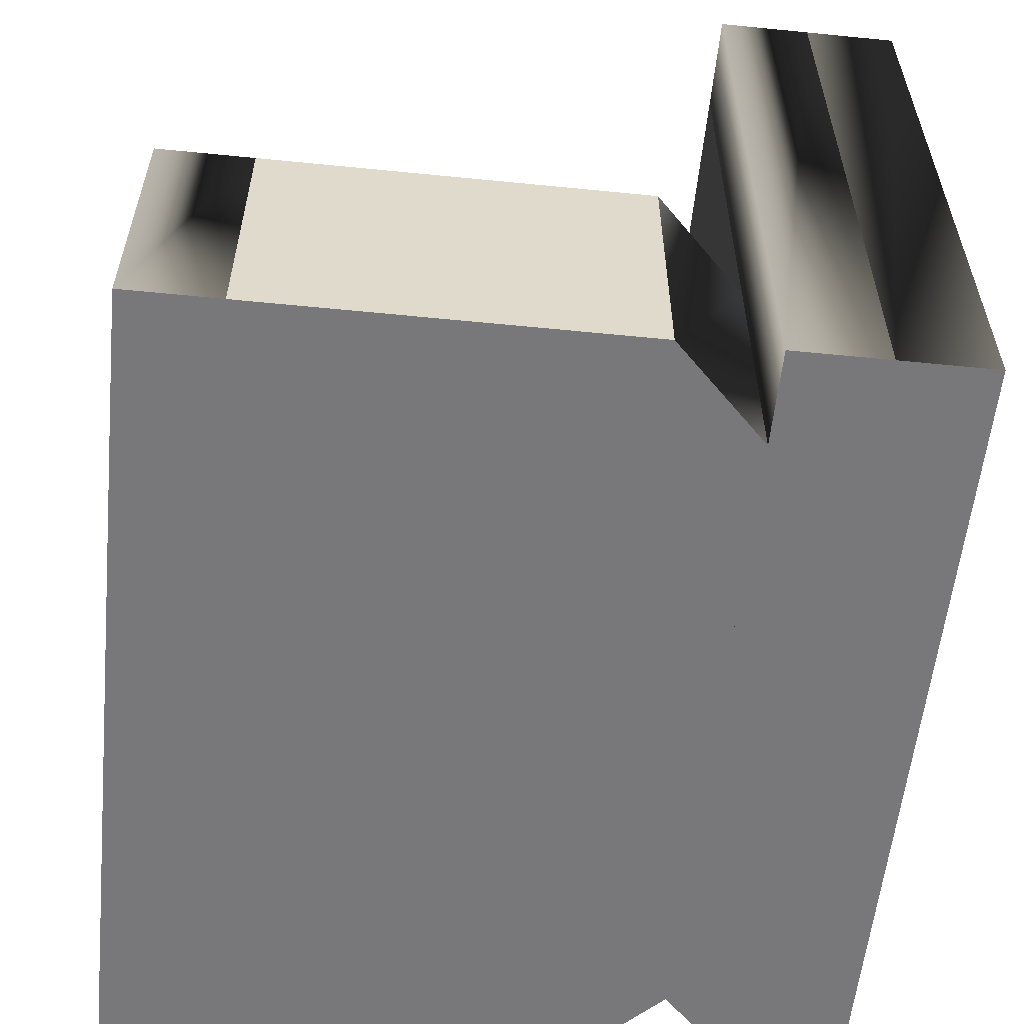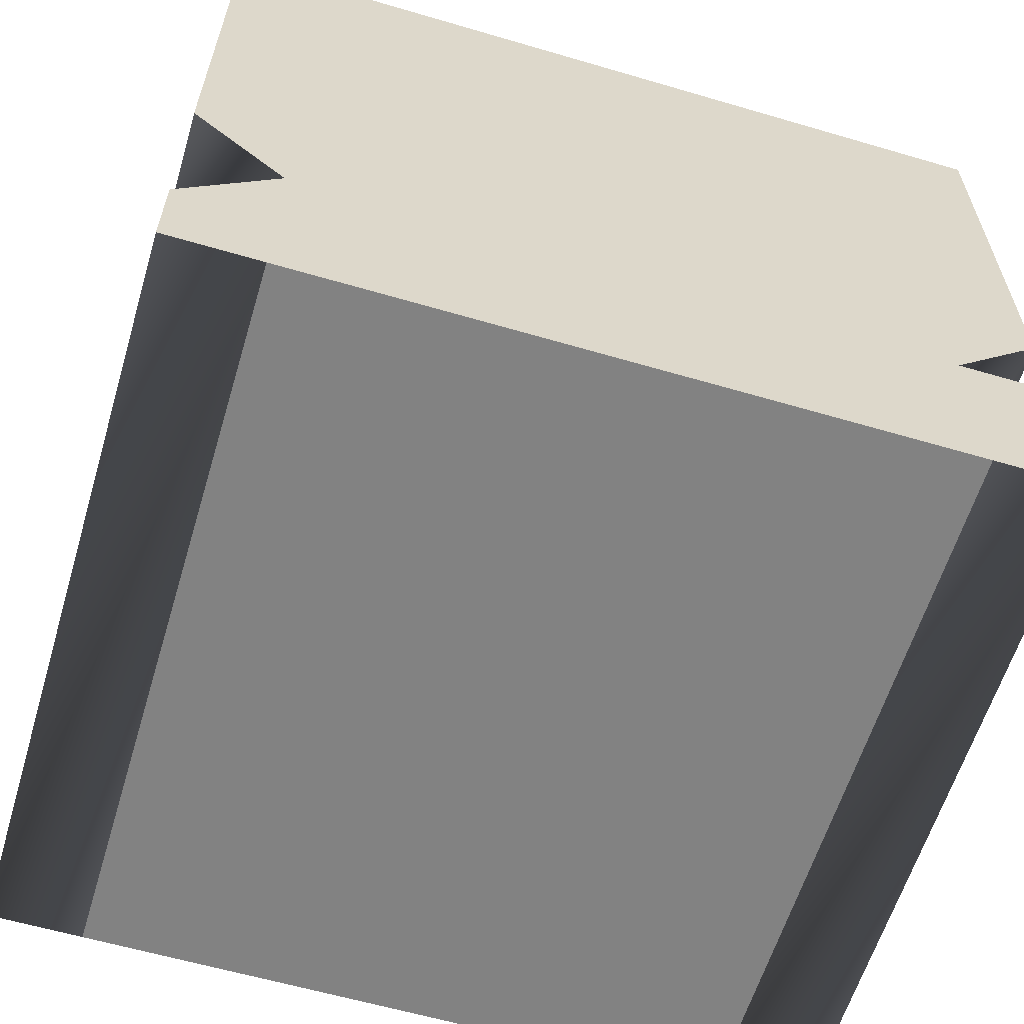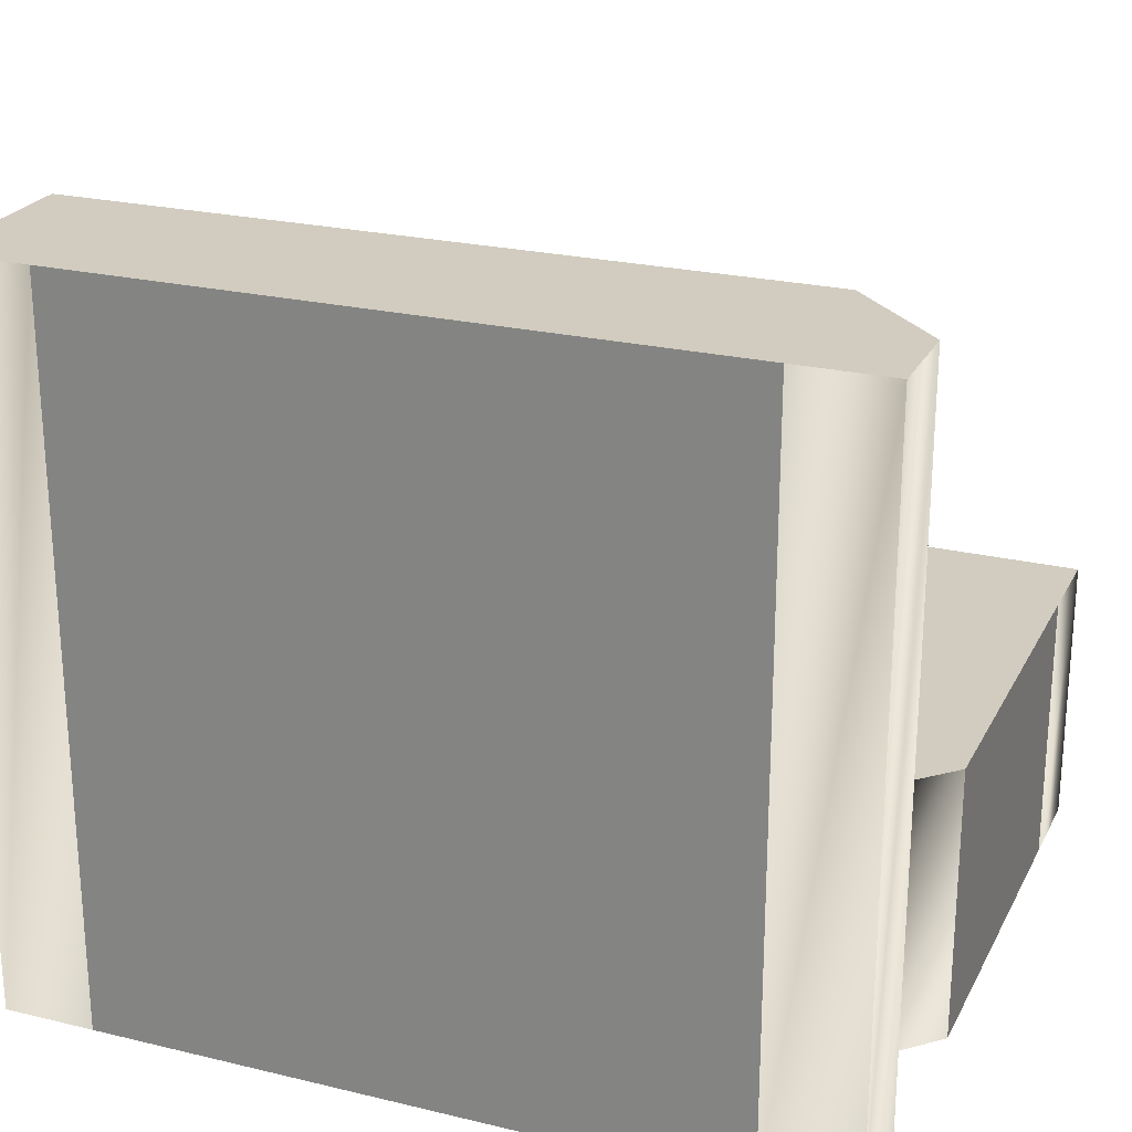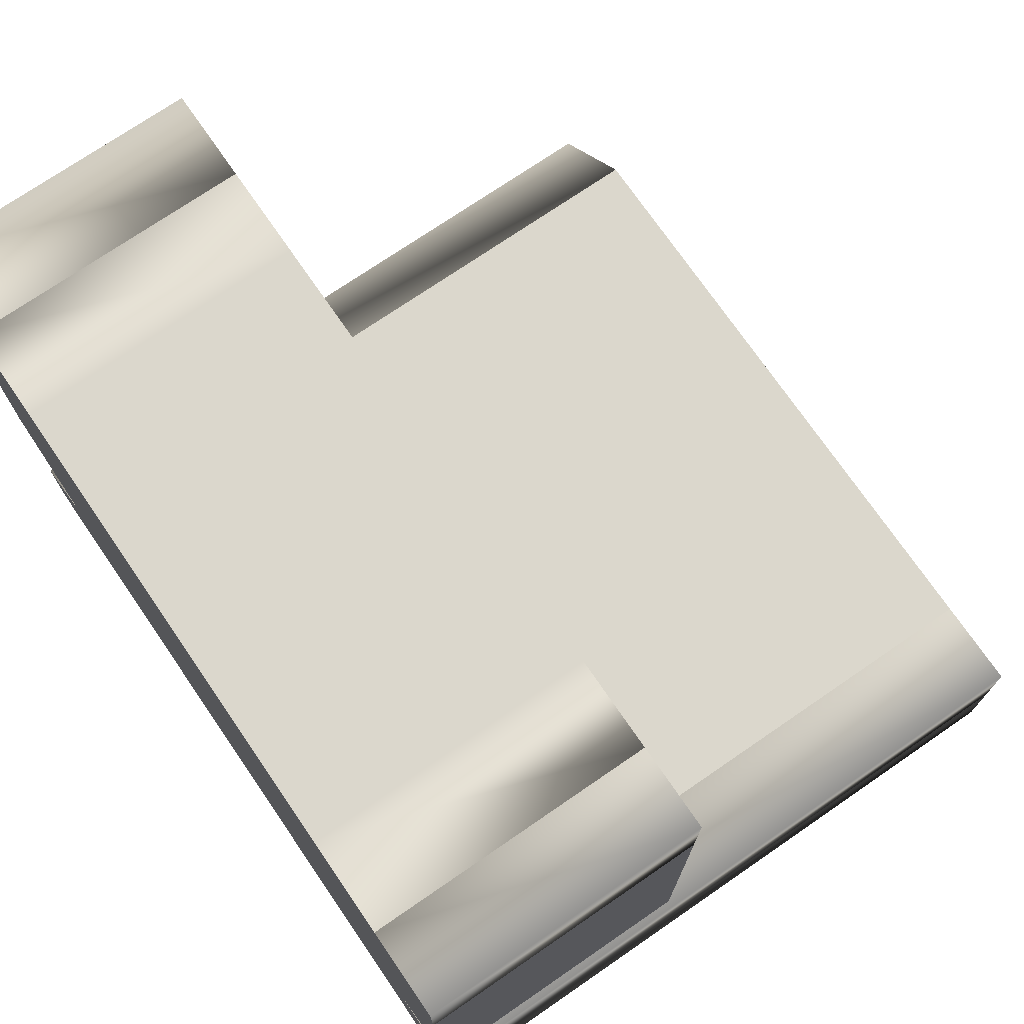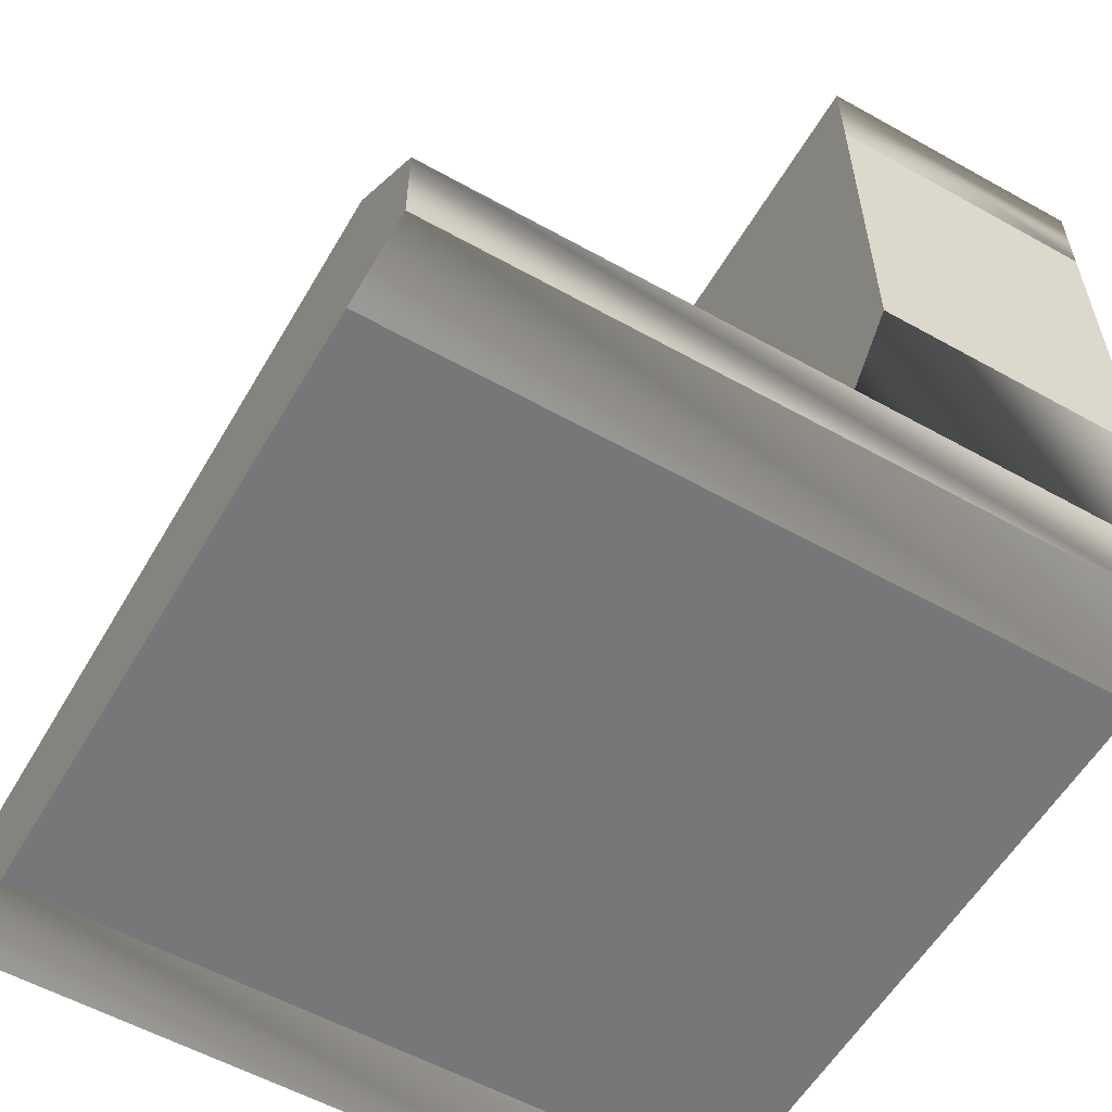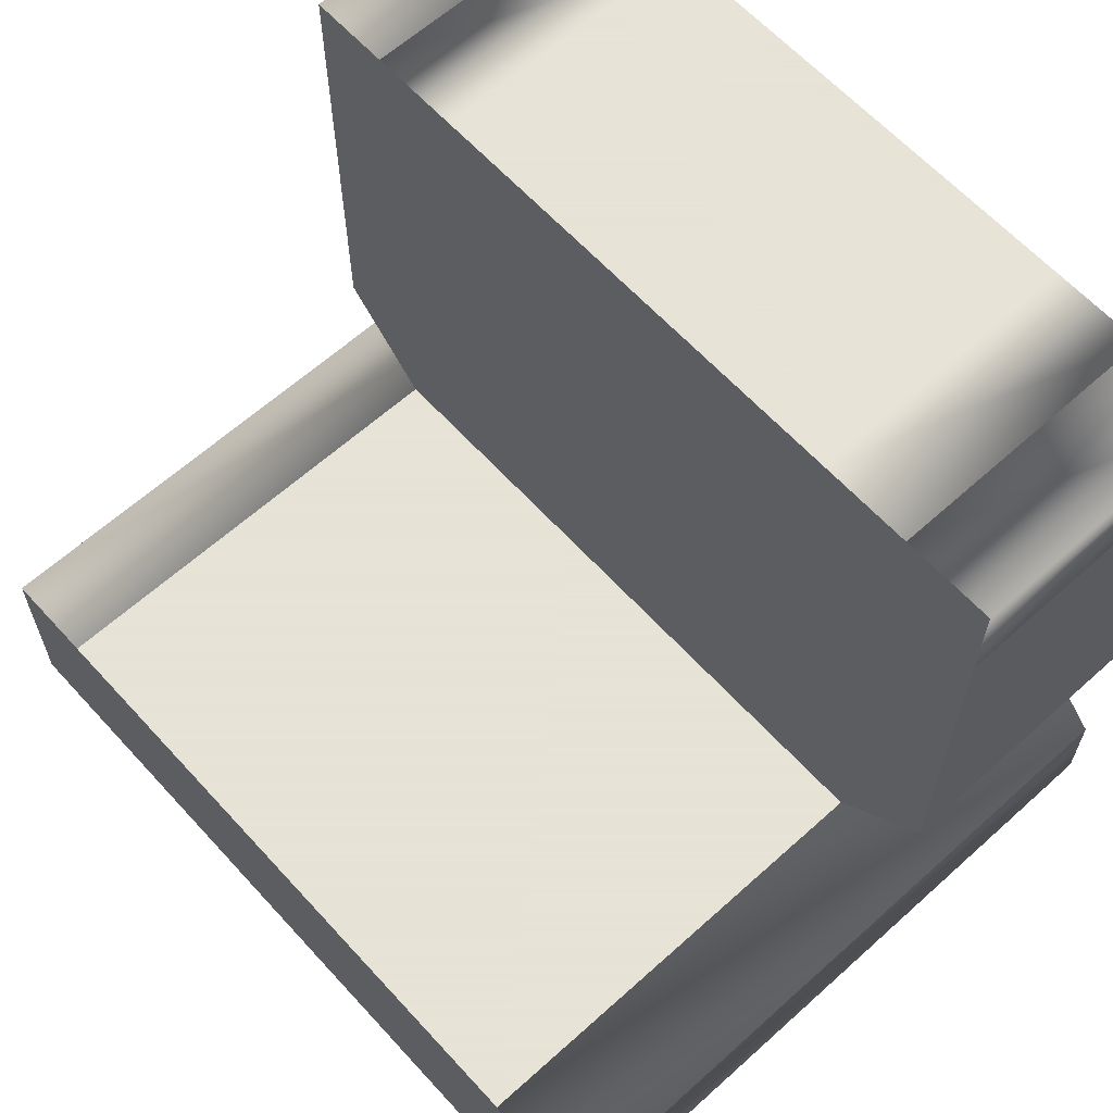
<metadata>
{"format":"obj","ext":"obj","renderer":"f3d","projection":"perspective","resolution":1024,"background":"white","views":[{"elev":-57.6,"azim":-95.9,"up":"+Z"},{"elev":-60.7,"azim":163.3,"up":"+Y"},{"elev":23.8,"azim":21.8,"up":"+Z"},{"elev":73.4,"azim":-124.5,"up":"+Y"},{"elev":-57.1,"azim":59.9,"up":"+Y"},{"elev":62.8,"azim":47.7,"up":"+Y"}]}
</metadata>
<code>
o object19
v 0.5284 -0.8884 0.9147
v 0.4076 -0.7676 0.5522
v 0.5284 -0.8884 0.5522
v 0.6371 -0.8884 0.5522
v 0.4076 -0.2844 0.5522
v 0.4076 -0.1636 0.5522
v 0.5163 -0.1636 0.5522
v 0.4076 -0.1636 0.9147
v 0.5163 -0.1636 0.9147
v 0.4076 -0.2844 0.9147
v 0.4076 -0.7676 0.9147
v 0.6371 -0.8884 0.9147
v 1.241 -0.8884 0.5522
v 1.362 -0.8884 0.9147
v 1.362 -0.8884 0.5522
v 1.483 -0.7676 0.5522
v 1.241 -0.1636 0.5522
v 0.6371 -0.1636 0.5522
v 0.6371 -0.1636 0.9147
v 1.241 -0.8884 0.9147
v 1.483 -0.7676 0.9147
v 1.483 -0.2844 0.5522
v 1.483 -0.1636 0.5522
v 1.362 -0.1636 0.5522
v 1.241 -0.1636 0.9147
v 1.483 -0.2844 0.9147
v 1.483 -0.1636 0.9147
v 1.362 -0.1636 0.9147
f 1 2 3
f 3 2 4
f 4 2 5
f 5 6 7
f 6 8 7
f 7 8 9
f 9 8 10
f 8 6 10
f 6 5 10
f 5 2 10
f 10 2 11
f 2 1 11
f 11 1 12
f 1 3 12
f 3 4 12
f 12 4 13
f 14 13 15
f 15 13 16
f 16 13 17
f 13 4 17
f 17 4 18
f 4 5 18
f 5 7 18
f 7 9 18
f 18 9 19
f 9 10 19
f 10 11 19
f 11 12 19
f 19 12 20
f 12 13 20
f 13 14 20
f 20 14 21
f 14 15 21
f 15 16 21
f 21 16 22
f 16 17 22
f 23 22 24
f 22 17 24
f 24 17 25
f 17 18 25
f 18 19 25
f 19 20 25
f 20 21 25
f 25 21 26
f 21 22 26
f 26 22 27
f 22 23 27
f 27 23 28
f 23 24 28
f 24 25 28
f 25 26 28
f 27 28 26
o object20
v 0.4076 -0.8884 1.507
v 0.4076 -0.8884 0.5522
v 0.4076 -1.009 1.507
v 0.4076 -1.009 0.5522
v 0.4076 -1.13 1.507
v 0.4076 -1.13 0.5522
v 0.5284 -1.13 0.5522
v 1.362 -0.8884 0.5522
v 0.5284 -0.8884 0.5522
v 0.5284 -0.8884 1.507
v 0.5284 -1.13 1.507
v 1.362 -1.13 1.507
v 1.362 -1.13 0.5522
v 1.483 -1.13 0.5522
v 1.483 -1.009 0.5522
v 1.362 -0.8884 1.507
v 1.483 -1.13 1.507
v 1.483 -1.009 1.507
f 29 30 31
f 30 32 31
f 31 32 33
f 33 32 34
f 34 32 35
f 36 35 37
f 35 32 37
f 32 30 37
f 30 29 37
f 37 29 38
f 29 31 38
f 38 31 39
f 31 33 39
f 33 34 39
f 34 35 39
f 40 39 41
f 39 35 41
f 35 36 41
f 41 36 42
f 42 36 43
f 43 36 44
f 36 37 44
f 37 38 44
f 38 39 44
f 39 40 44
f 44 40 45
f 40 41 45
f 41 42 45
f 45 42 46
f 42 43 46
f 43 44 46
f 45 46 44

</code>
